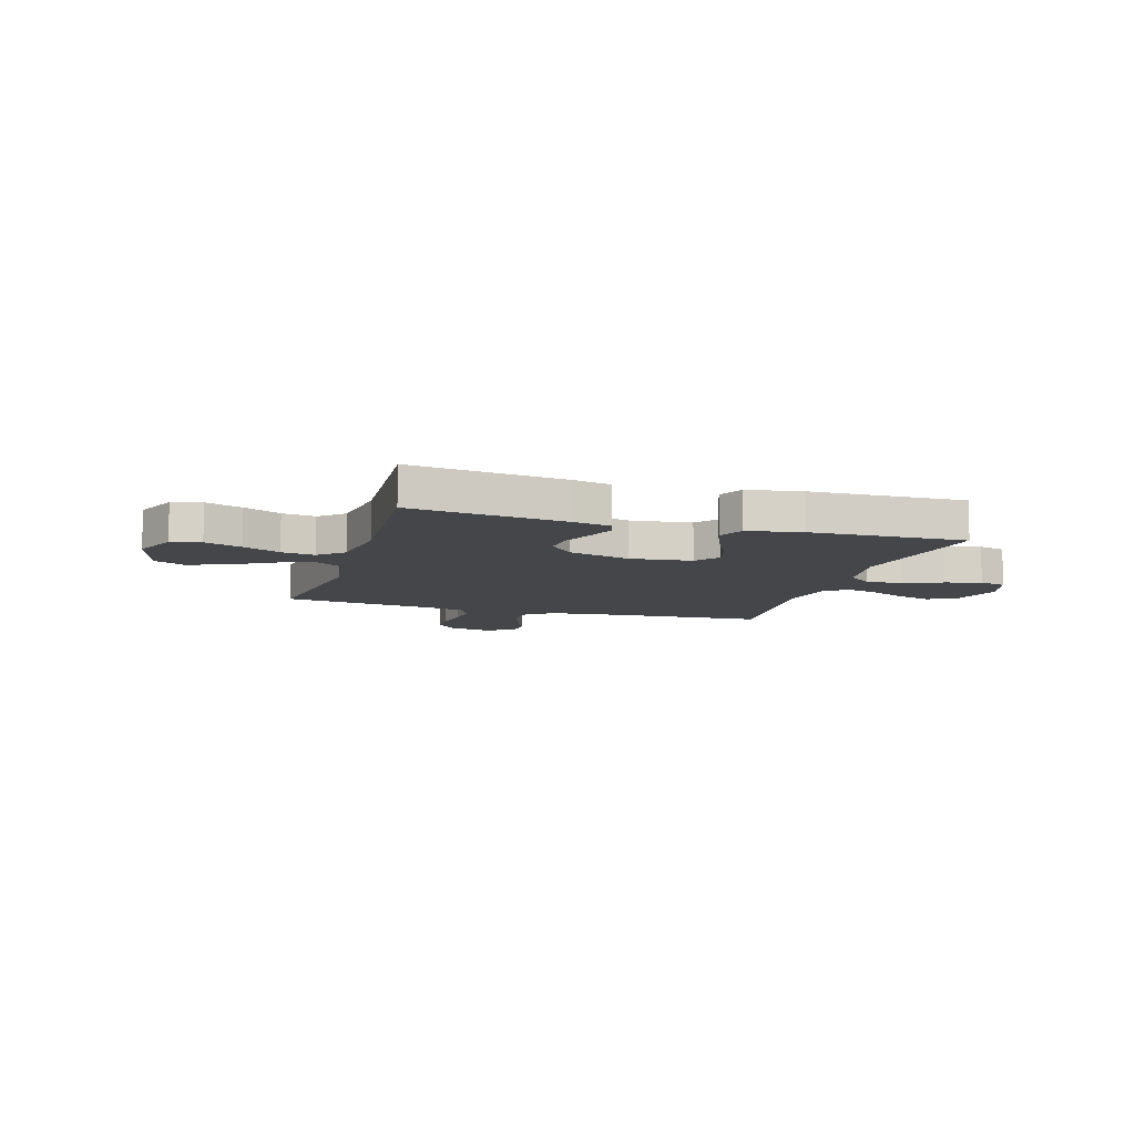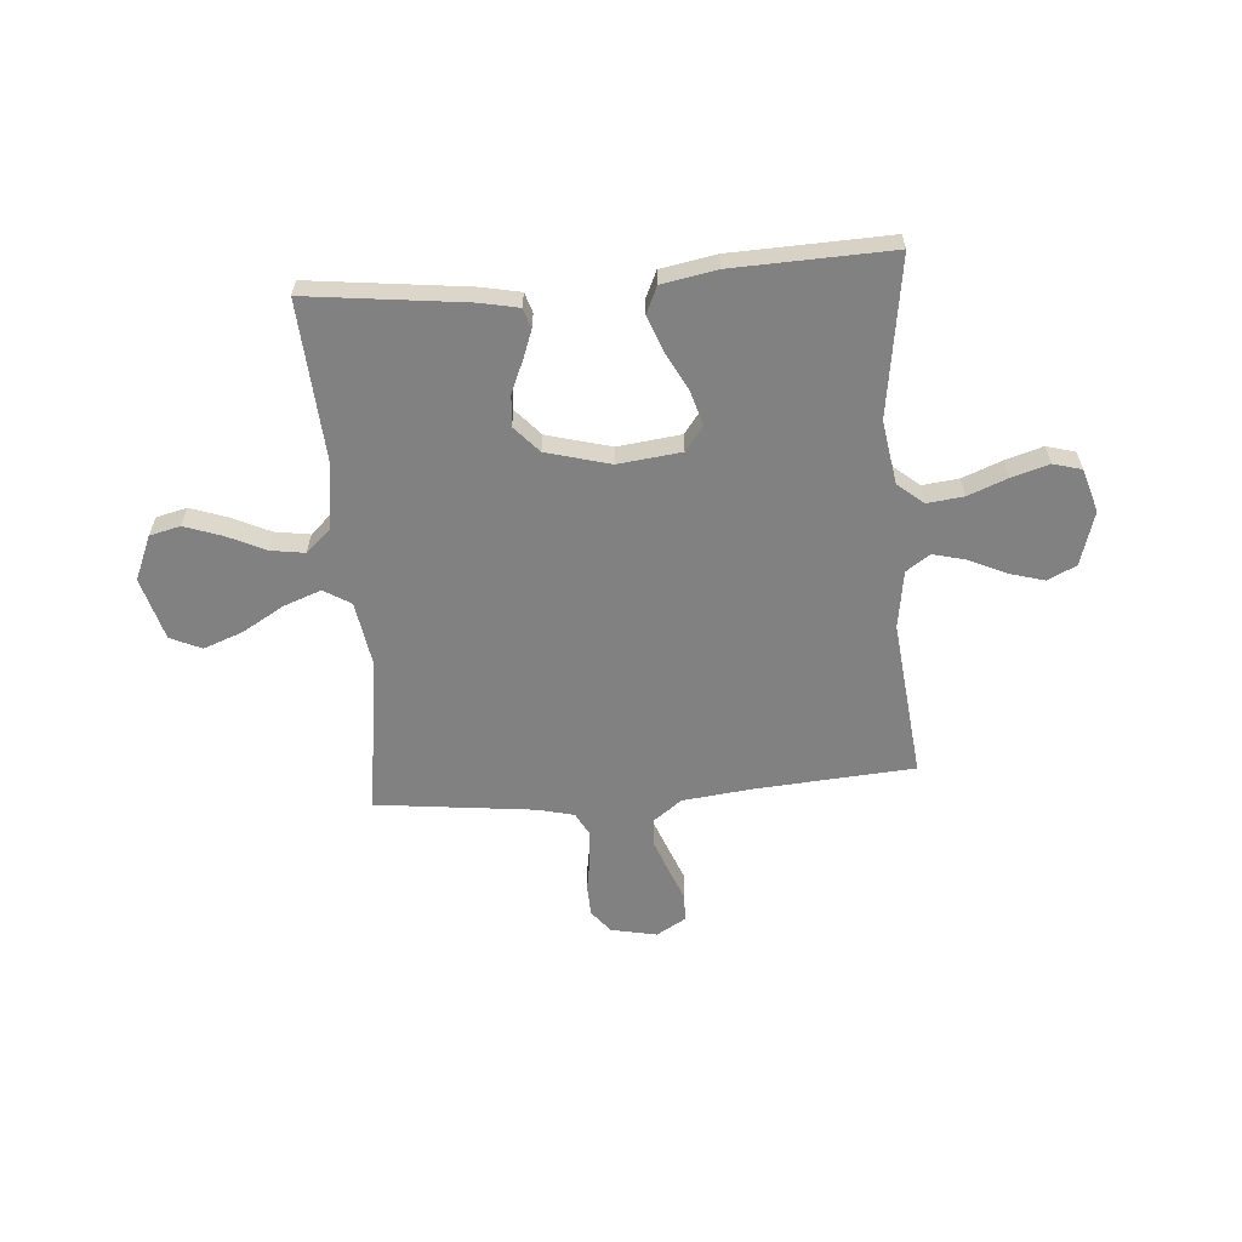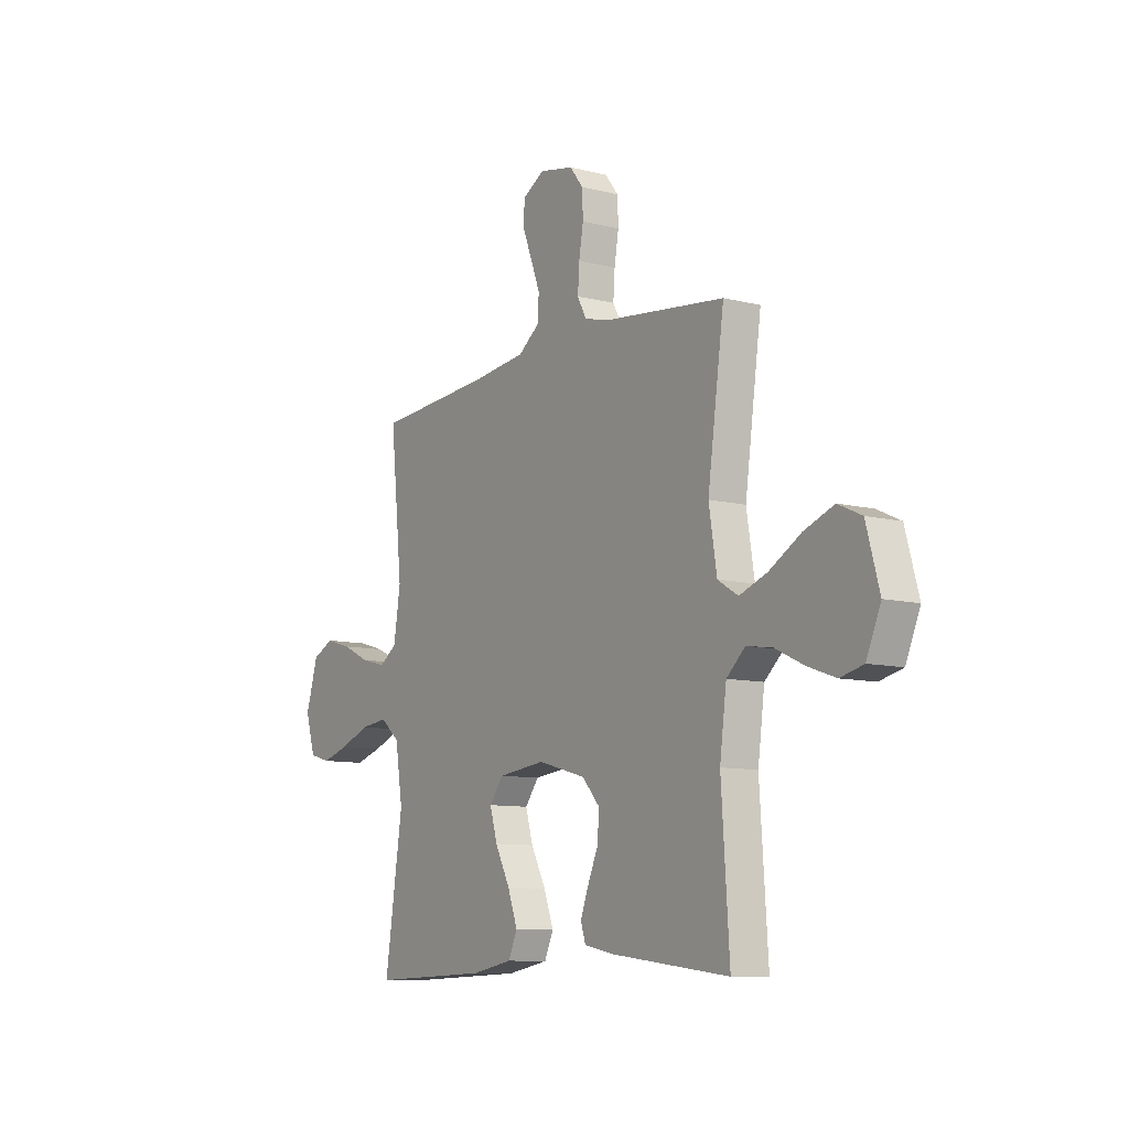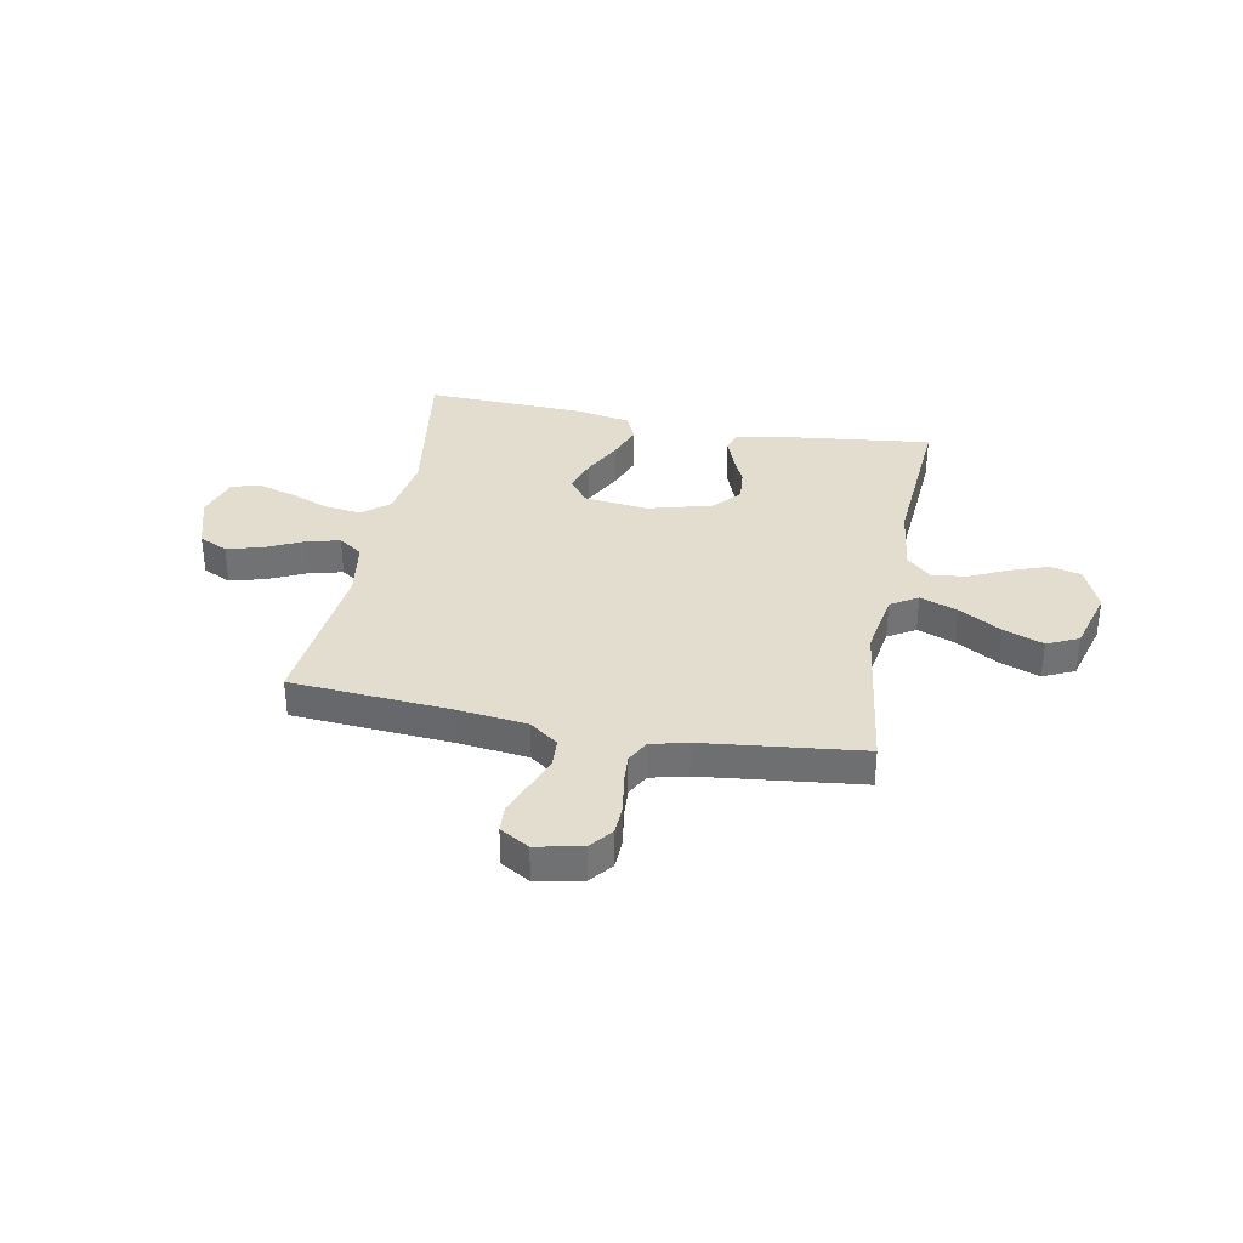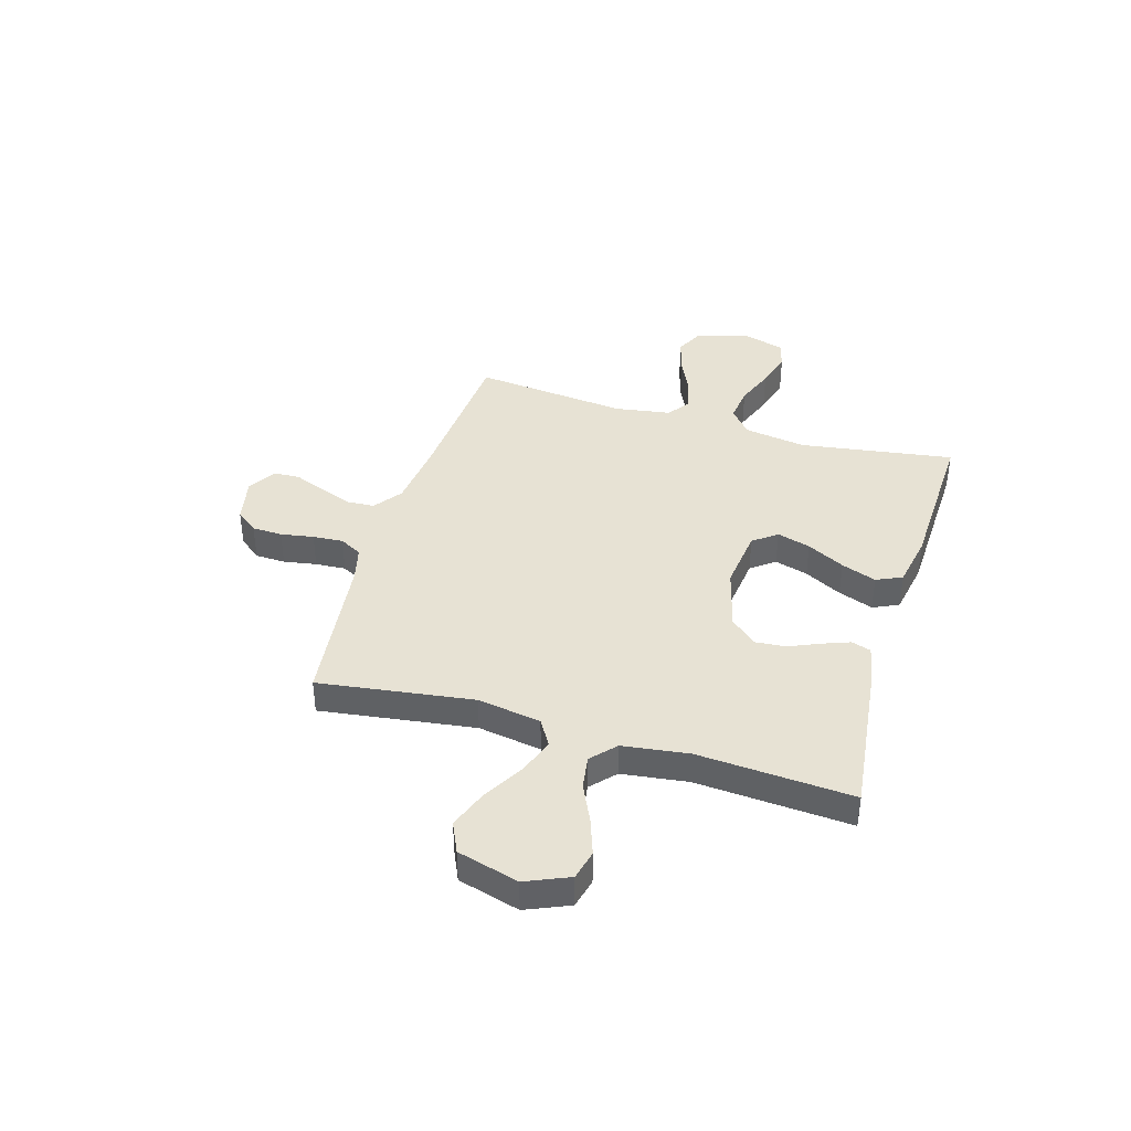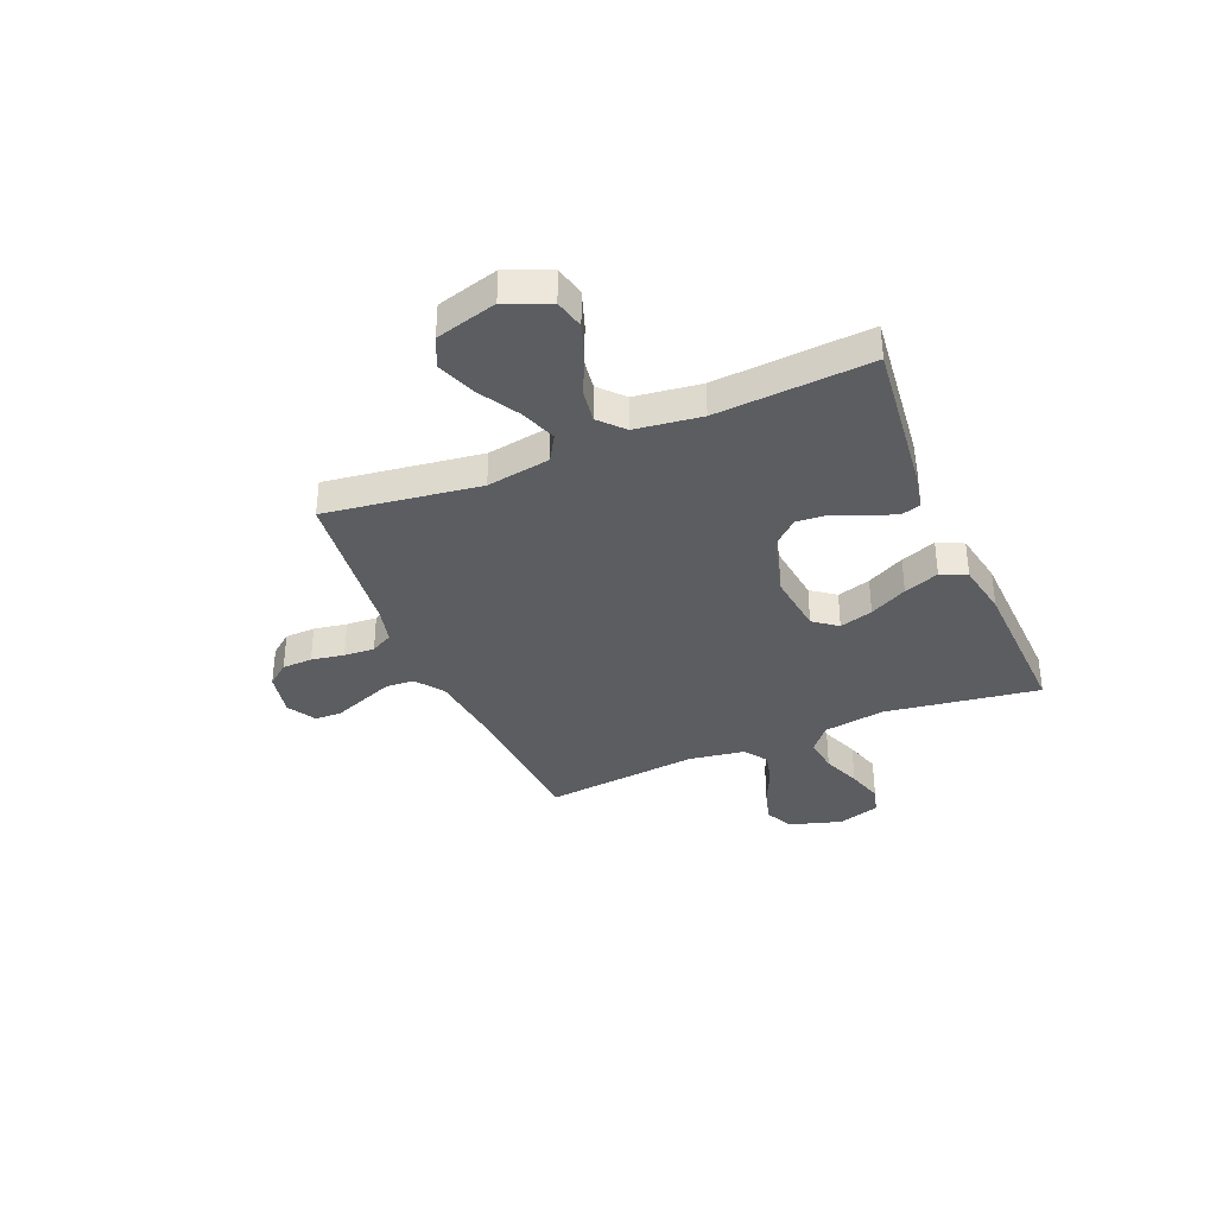
<metadata>
{"format":"obj","ext":"obj","renderer":"f3d","projection":"perspective","resolution":1024,"background":"white","views":[{"elev":-9.5,"azim":163.0,"up":"+Y"},{"elev":-60.5,"azim":-175.4,"up":"+Y"},{"elev":-9.7,"azim":56.7,"up":"+Z"},{"elev":34.9,"azim":10.9,"up":"+Y"},{"elev":40.0,"azim":106.6,"up":"+Y"},{"elev":-35.9,"azim":112.9,"up":"+Y"}]}
</metadata>
<code>
v 0.5 0.07 -0.5
v 0.2 0.07 -0.464
v 0.127 0.07 -0.449
v 0.115 0.07 -0.411
v 0.135 0.07 -0.358
v 0.161 0.07 -0.298
v 0.166 0.07 -0.238
v 0.121 0.07 -0.188
v 0 0.07 -0.155
v -0.12 0.07 -0.169
v -0.155 0.07 -0.215
v -0.136 0.07 -0.28
v -0.098 0.07 -0.353
v -0.073 0.07 -0.421
v -0.096 0.07 -0.471
v -0.2 0.07 -0.49
v -0.5 0.07 -0.5
v -0.455 0.07 -0.2
v -0.474 0.07 -0.08
v -0.523 0.07 -0.039
v -0.592 0.07 -0.047
v -0.667 0.07 -0.076
v -0.737 0.07 -0.097
v -0.791 0.07 -0.082
v -0.816 0.07 0
v -0.785 0.07 0.102
v -0.731 0.07 0.128
v -0.664 0.07 0.109
v -0.594 0.07 0.076
v -0.531 0.07 0.06
v -0.486 0.07 0.091
v -0.469 0.07 0.2
v -0.5 0.07 0.5
v -0.2 0.07 0.521
v -0.067 0.07 0.536
v -0.013 0.07 0.576
v -0.01 0.07 0.631
v -0.034 0.07 0.694
v -0.058 0.07 0.755
v -0.055 0.07 0.806
v 0 0.07 0.838
v 0.087 0.07 0.82
v 0.121 0.07 0.777
v 0.123 0.07 0.718
v 0.112 0.07 0.654
v 0.108 0.07 0.595
v 0.131 0.07 0.552
v 0.2 0.07 0.535
v 0.5 0.07 0.5
v 0.458 0.07 0.2
v 0.478 0.07 0.077
v 0.529 0.07 0.046
v 0.6 0.07 0.072
v 0.679 0.07 0.118
v 0.754 0.07 0.146
v 0.813 0.07 0.119
v 0.846 0.07 0
v 0.81 0.07 -0.084
v 0.752 0.07 -0.098
v 0.681 0.07 -0.073
v 0.609 0.07 -0.039
v 0.544 0.07 -0.029
v 0.497 0.07 -0.072
v 0.48 0.07 -0.2
v 0.5 0 -0.5
v 0.2 0 -0.464
v 0.127 0 -0.449
v 0.115 0 -0.411
v 0.135 0 -0.358
v 0.161 0 -0.298
v 0.166 0 -0.238
v 0.121 0 -0.188
v 0 0 -0.155
v -0.12 0 -0.169
v -0.155 0 -0.215
v -0.136 0 -0.28
v -0.098 0 -0.353
v -0.073 0 -0.421
v -0.096 0 -0.471
v -0.2 0 -0.49
v -0.5 0 -0.5
v -0.455 0 -0.2
v -0.474 0 -0.08
v -0.523 0 -0.039
v -0.592 0 -0.047
v -0.667 0 -0.076
v -0.737 0 -0.097
v -0.791 0 -0.082
v -0.816 0 0
v -0.785 0 0.102
v -0.731 0 0.128
v -0.664 0 0.109
v -0.594 0 0.076
v -0.531 0 0.06
v -0.486 0 0.091
v -0.469 0 0.2
v -0.5 0 0.5
v -0.2 0 0.521
v -0.067 0 0.536
v -0.013 0 0.576
v -0.01 0 0.631
v -0.034 0 0.694
v -0.058 0 0.755
v -0.055 0 0.806
v 0 0 0.838
v 0.087 0 0.82
v 0.121 0 0.777
v 0.123 0 0.718
v 0.112 0 0.654
v 0.108 0 0.595
v 0.131 0 0.552
v 0.2 0 0.535
v 0.5 0 0.5
v 0.458 0 0.2
v 0.478 0 0.077
v 0.529 0 0.046
v 0.6 0 0.072
v 0.679 0 0.118
v 0.754 0 0.146
v 0.813 0 0.119
v 0.846 0 0
v 0.81 0 -0.084
v 0.752 0 -0.098
v 0.681 0 -0.073
v 0.609 0 -0.039
v 0.544 0 -0.029
v 0.497 0 -0.072
v 0.48 0 -0.2
f 59 60 61
f 58 59 61
f 57 58 61
f 56 57 61
f 55 56 61
f 54 55 61
f 53 54 61
f 52 53 61 62
f 51 52 62 63
f 48 49 50
f 51 63 64
f 50 51 64
f 48 50 64
f 47 48 64
f 43 44 45
f 42 43 45
f 41 42 45
f 40 41 45
f 39 40 45
f 38 39 45
f 37 38 45 46
f 47 64 1
f 46 47 1
f 37 46 1
f 36 37 1
f 32 33 34
f 31 32 34 35
f 27 28 29
f 26 27 29
f 25 26 29
f 24 25 29
f 23 24 29
f 22 23 29
f 21 22 29
f 20 21 29 30
f 19 20 30 31
f 16 17 18
f 15 16 18
f 14 15 18
f 13 14 18
f 12 13 18
f 18 19 31
f 12 18 31
f 11 12 31
f 4 5 6
f 3 4 6
f 2 3 6
f 1 2 6
f 1 6 7
f 36 1 7 8
f 31 35 36
f 11 31 36
f 10 11 36
f 9 10 36
f 8 9 36
f 125 124 123
f 125 123 122
f 125 122 121
f 125 121 120
f 125 120 119
f 125 119 118
f 125 118 117
f 126 125 117 116
f 127 126 116 115
f 114 113 112
f 128 127 115
f 128 115 114
f 128 114 112
f 128 112 111
f 109 108 107
f 109 107 106
f 109 106 105
f 109 105 104
f 109 104 103
f 109 103 102
f 110 109 102 101
f 65 128 111
f 65 111 110
f 65 110 101
f 65 101 100
f 98 97 96
f 99 98 96 95
f 93 92 91
f 93 91 90
f 93 90 89
f 93 89 88
f 93 88 87
f 93 87 86
f 93 86 85
f 94 93 85 84
f 95 94 84 83
f 82 81 80
f 82 80 79
f 82 79 78
f 82 78 77
f 82 77 76
f 95 83 82
f 95 82 76
f 95 76 75
f 70 69 68
f 70 68 67
f 70 67 66
f 70 66 65
f 71 70 65
f 72 71 65 100
f 100 99 95
f 100 95 75
f 100 75 74
f 100 74 73
f 100 73 72
f 1 65 66 2
f 2 66 67 3
f 3 67 68 4
f 4 68 69 5
f 5 69 70 6
f 6 70 71 7
f 7 71 72 8
f 8 72 73 9
f 9 73 74 10
f 10 74 75 11
f 11 75 76 12
f 12 76 77 13
f 13 77 78 14
f 14 78 79 15
f 15 79 80 16
f 16 80 81 17
f 17 81 82 18
f 18 82 83 19
f 19 83 84 20
f 20 84 85 21
f 21 85 86 22
f 22 86 87 23
f 23 87 88 24
f 24 88 89 25
f 25 89 90 26
f 26 90 91 27
f 27 91 92 28
f 28 92 93 29
f 29 93 94 30
f 30 94 95 31
f 31 95 96 32
f 32 96 97 33
f 33 97 98 34
f 34 98 99 35
f 35 99 100 36
f 36 100 101 37
f 37 101 102 38
f 38 102 103 39
f 39 103 104 40
f 40 104 105 41
f 41 105 106 42
f 42 106 107 43
f 43 107 108 44
f 44 108 109 45
f 45 109 110 46
f 46 110 111 47
f 47 111 112 48
f 48 112 113 49
f 49 113 114 50
f 50 114 115 51
f 51 115 116 52
f 52 116 117 53
f 53 117 118 54
f 54 118 119 55
f 55 119 120 56
f 56 120 121 57
f 57 121 122 58
f 58 122 123 59
f 59 123 124 60
f 60 124 125 61
f 61 125 126 62
f 62 126 127 63
f 63 127 128 64
f 64 128 65 1

</code>
